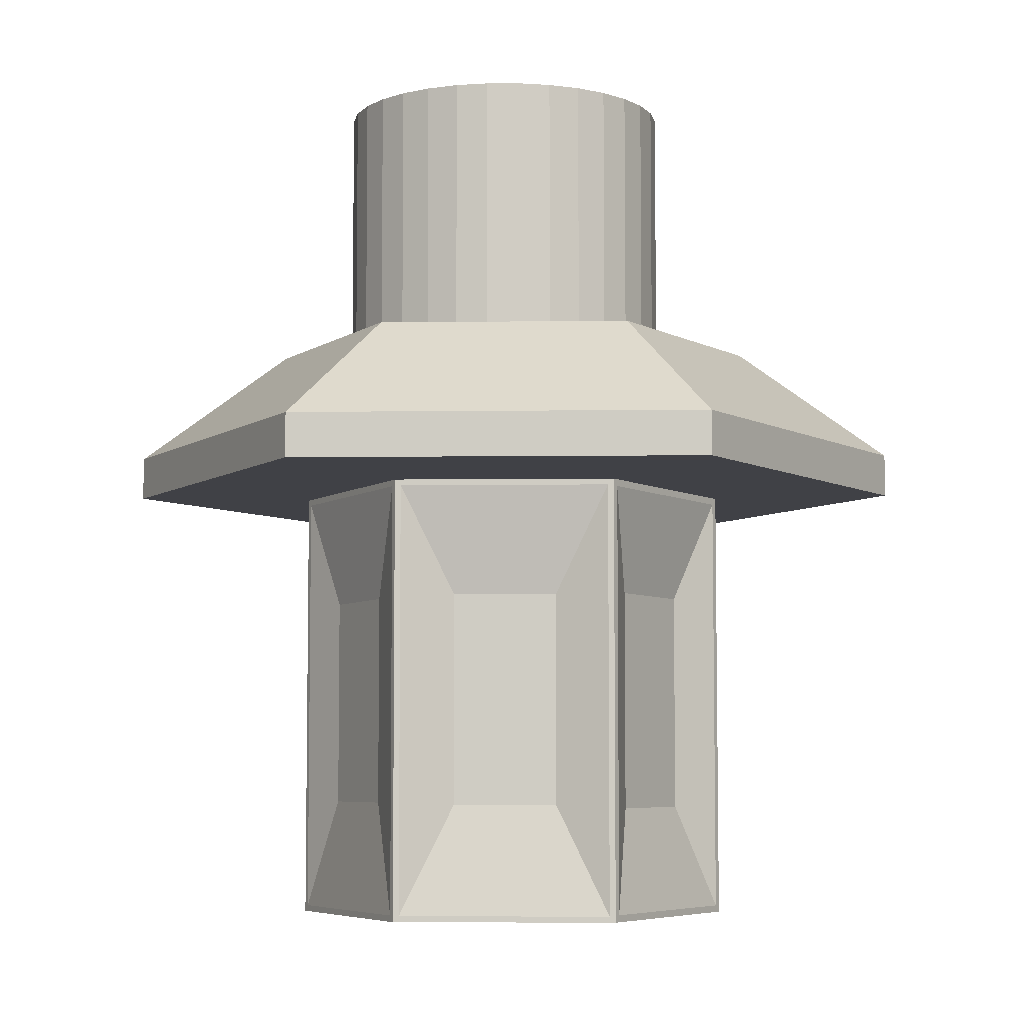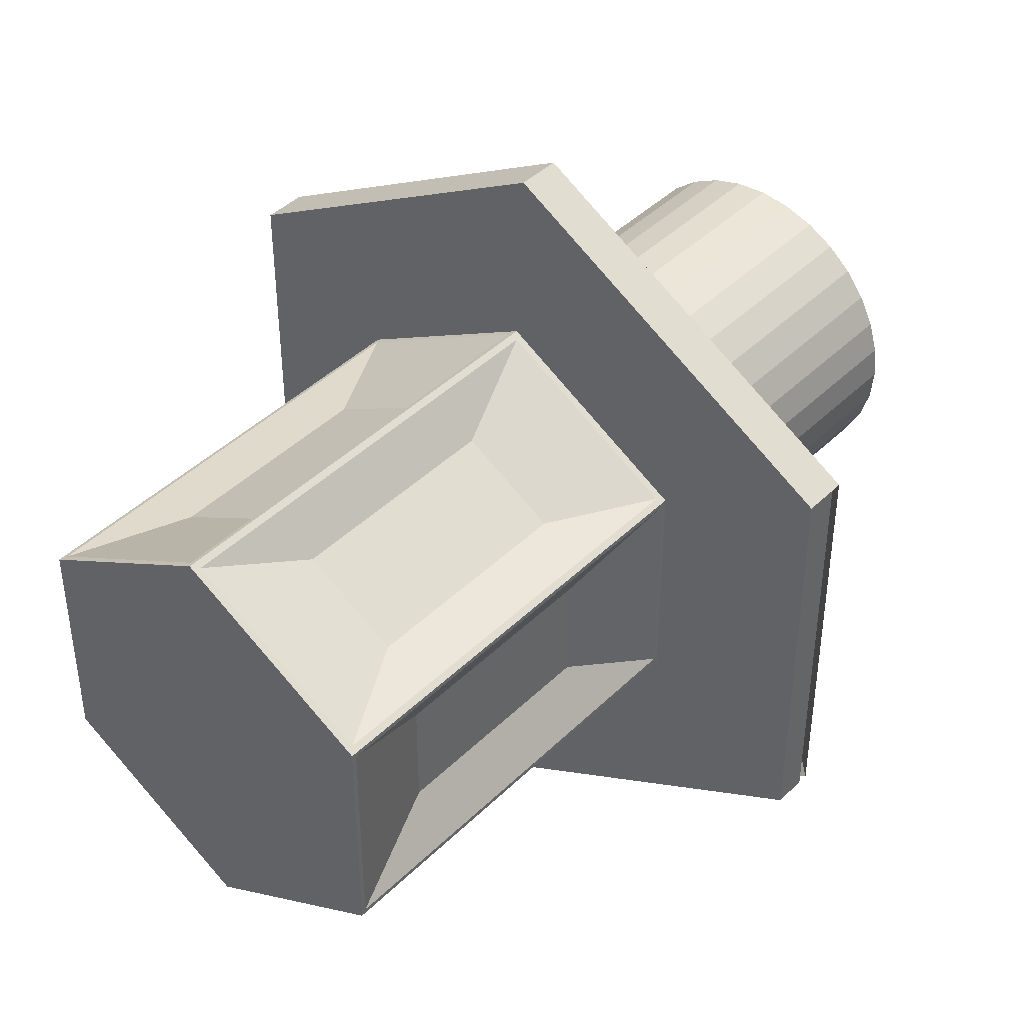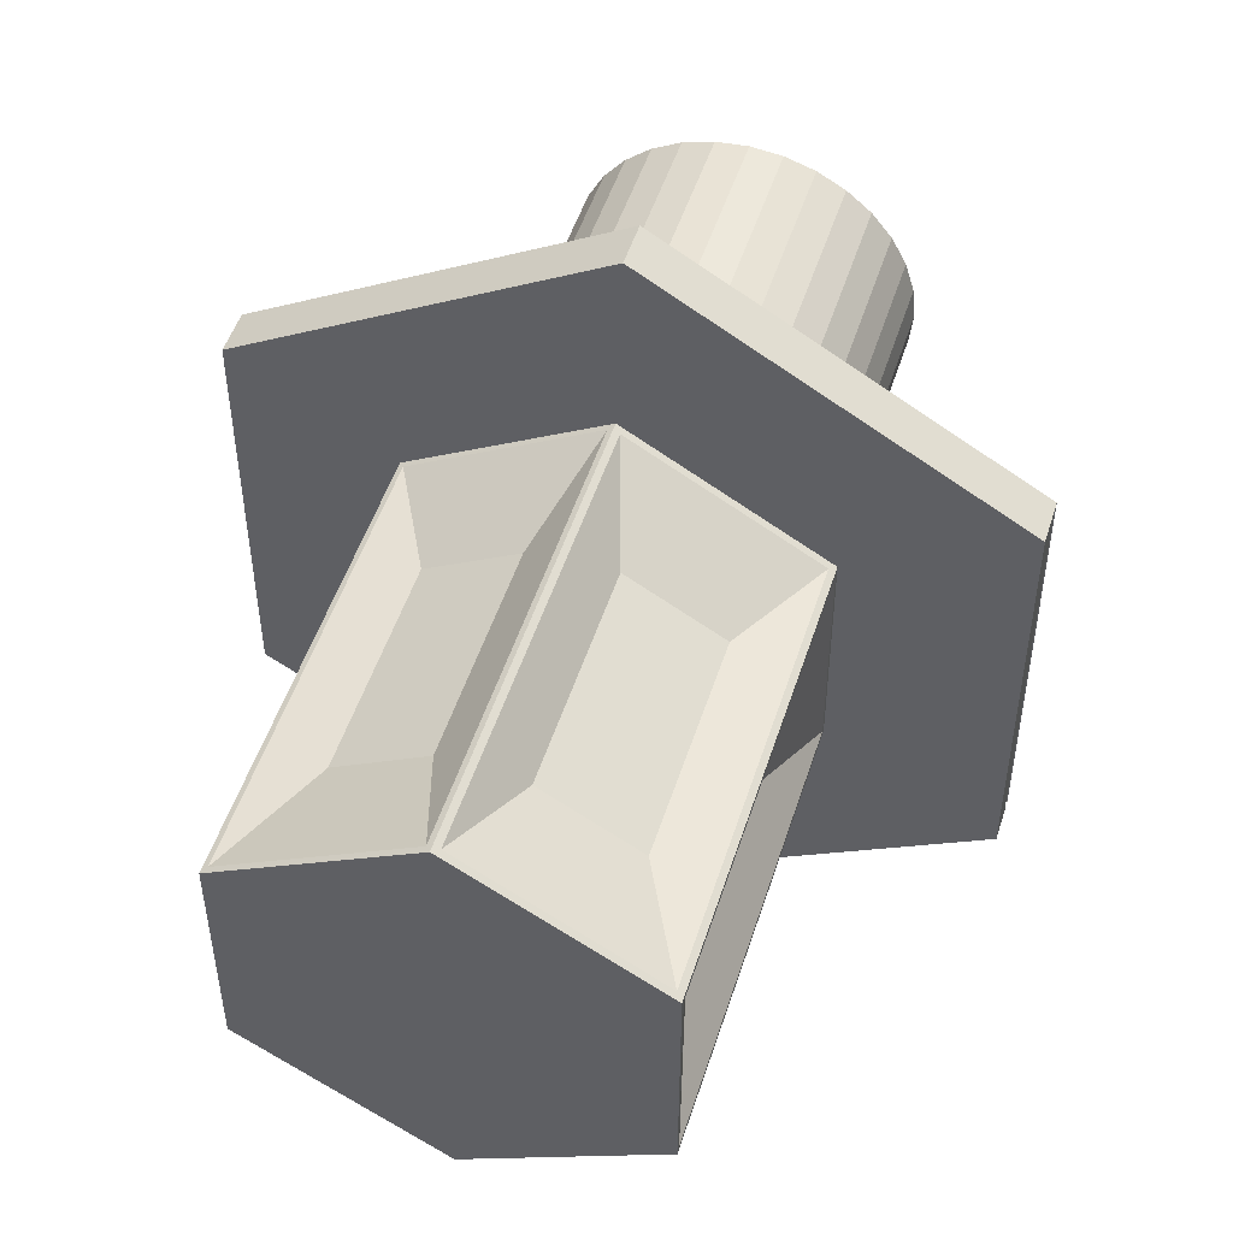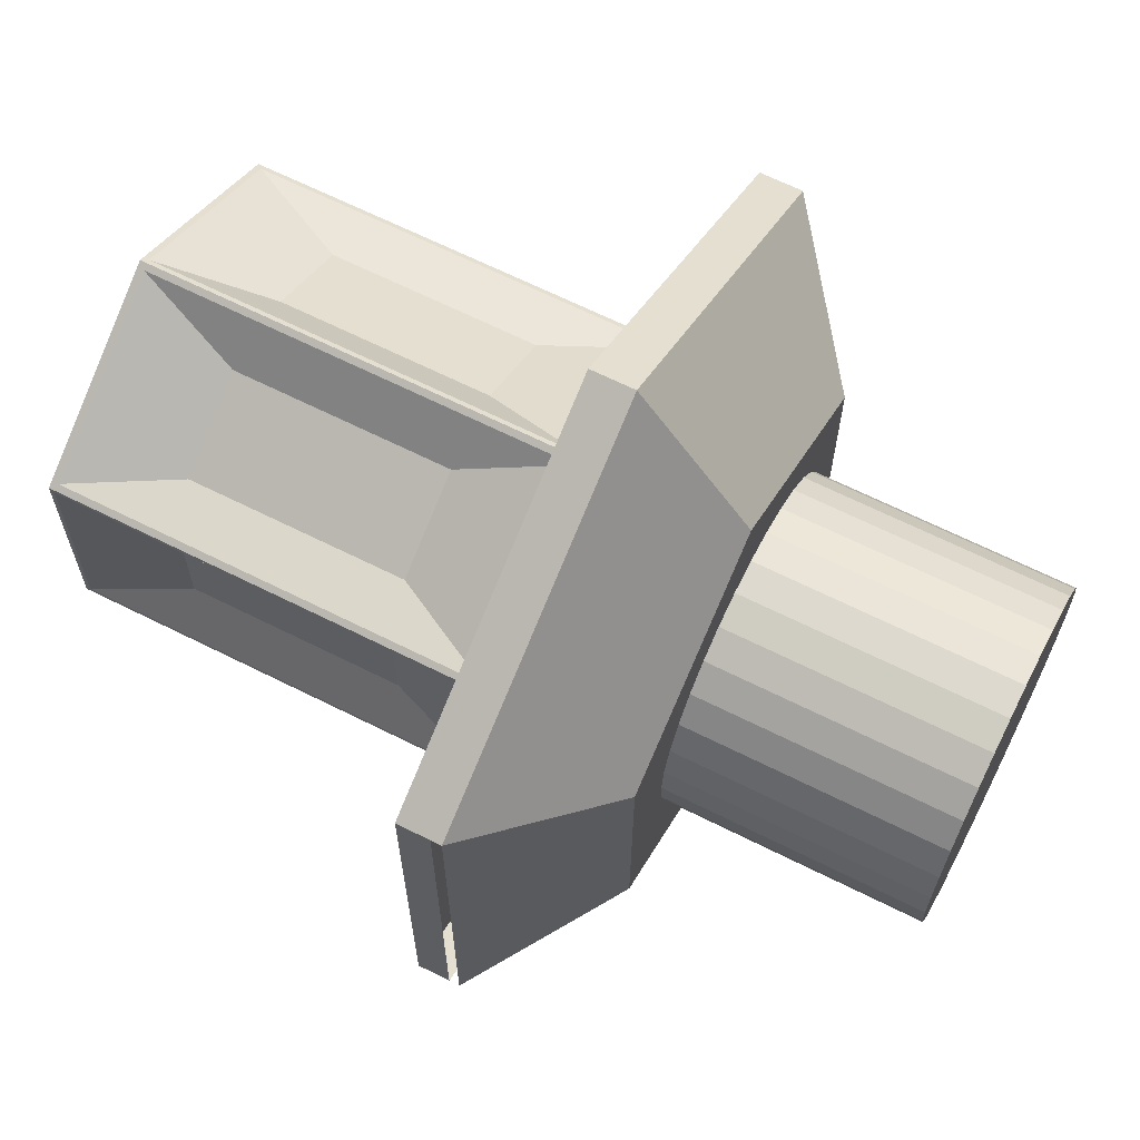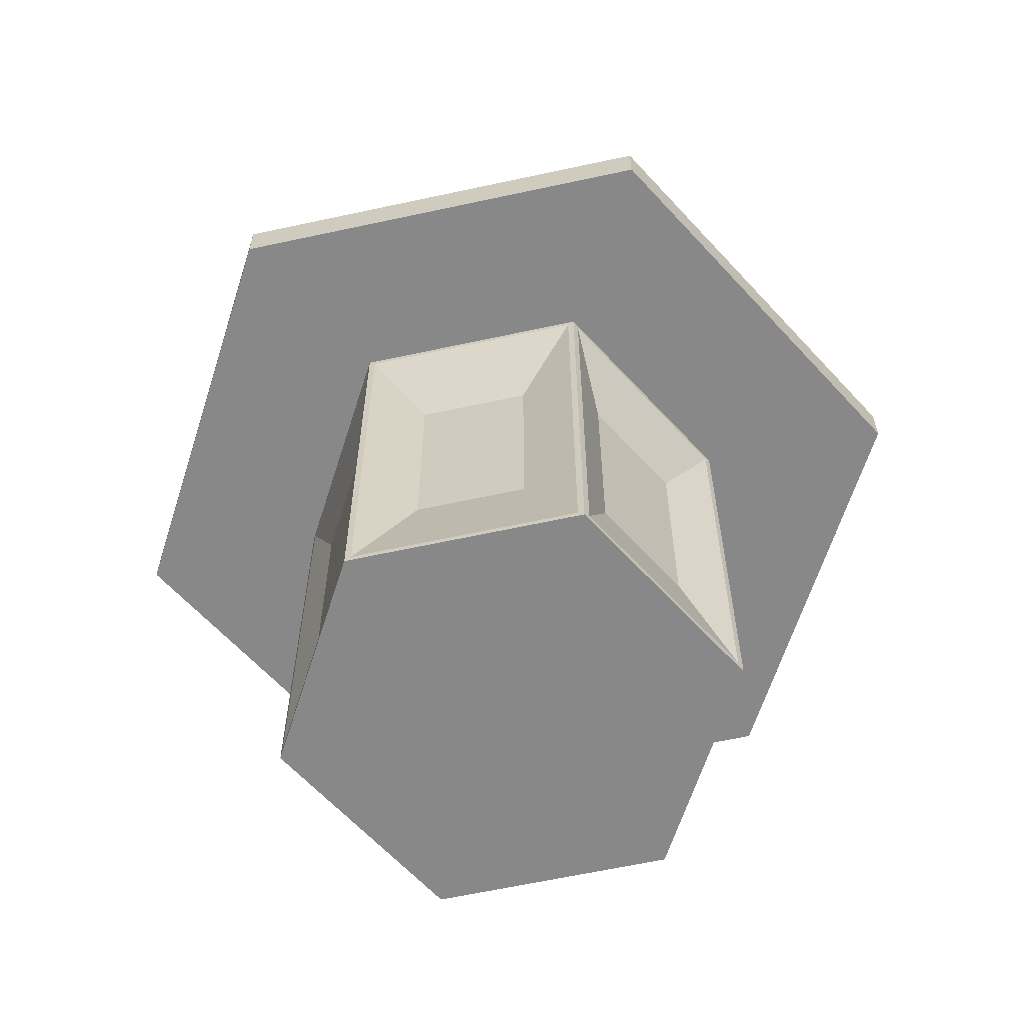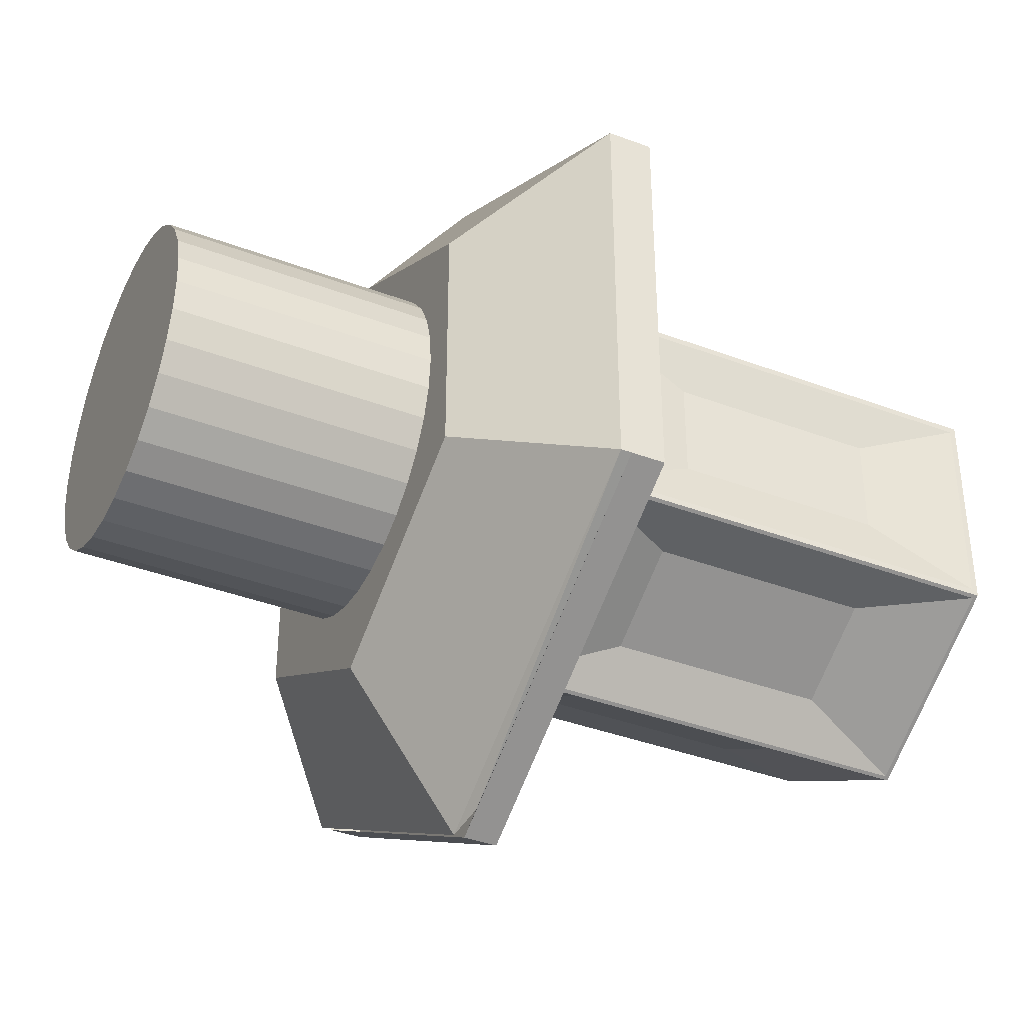
<metadata>
{"format":"obj","ext":"obj","renderer":"f3d","projection":"perspective","resolution":1024,"background":"white","views":[{"elev":-6.0,"azim":-27.8,"up":"+Y"},{"elev":42.4,"azim":40.9,"up":"+Z"},{"elev":50.5,"azim":17.6,"up":"+Z"},{"elev":65.5,"azim":116.8,"up":"+Z"},{"elev":-62.7,"azim":-17.6,"up":"+Y"},{"elev":-38.6,"azim":-115.4,"up":"+Z"}]}
</metadata>
<code>
v -0.01968 2.429 -0.7698
v -0.01968 3.932 -0.7698
v 0.1269 2.429 -0.7554
v 0.1269 3.932 -0.7554
v 0.2679 2.429 -0.7126
v 0.2679 3.932 -0.7126
v 0.3979 2.429 -0.6432
v 0.3979 3.932 -0.6432
v 0.5118 2.429 -0.5497
v 0.5118 3.932 -0.5497
v 0.6052 2.429 -0.4358
v 0.6052 3.932 -0.4358
v 0.6747 2.429 -0.3059
v 0.6747 3.932 -0.3059
v 0.7175 2.429 -0.1649
v 0.7175 3.932 -0.1649
v 0.7319 2.429 -0.01826
v 0.7319 3.932 -0.01826
v 0.7175 2.429 0.1284
v 0.7175 3.932 0.1284
v 0.6747 2.429 0.2693
v 0.6747 3.932 0.2693
v 0.6052 2.429 0.3993
v 0.6052 3.932 0.3993
v 0.5118 2.429 0.5132
v 0.5118 3.932 0.5132
v 0.3979 2.429 0.6066
v 0.3979 3.932 0.6066
v 0.2679 2.429 0.6761
v 0.2679 3.932 0.6761
v 0.1269 2.429 0.7189
v 0.1269 3.932 0.7189
v -0.01968 2.429 0.7333
v -0.01968 3.932 0.7333
v -0.1663 2.429 0.7189
v -0.1663 3.932 0.7189
v -0.3073 2.429 0.6761
v -0.3073 3.932 0.6761
v -0.4372 2.429 0.6066
v -0.4372 3.932 0.6066
v -0.5511 2.429 0.5132
v -0.5511 3.932 0.5132
v -0.6446 2.429 0.3993
v -0.6446 3.932 0.3993
v -0.714 2.429 0.2693
v -0.714 3.932 0.2693
v -0.7568 2.429 0.1284
v -0.7568 3.932 0.1284
v -0.7712 2.429 -0.01826
v -0.7712 3.932 -0.01826
v -0.7568 2.429 -0.1649
v -0.7568 3.932 -0.1649
v -0.714 2.429 -0.3059
v -0.714 3.932 -0.3059
v -0.6446 2.429 -0.4358
v -0.6446 3.932 -0.4358
v -0.5511 2.429 -0.5497
v -0.5511 3.932 -0.5497
v -0.4372 2.429 -0.6432
v -0.4372 3.932 -0.6432
v -0.3073 2.429 -0.7126
v -0.3073 3.932 -0.7126
v -0.1663 2.429 -0.7554
v -0.1663 3.932 -0.7554
f 2 3 1
f 4 5 3
f 6 7 5
f 8 9 7
f 10 11 9
f 12 13 11
f 14 15 13
f 16 17 15
f 18 19 17
f 20 21 19
f 22 23 21
f 24 25 23
f 26 27 25
f 28 29 27
f 30 31 29
f 32 33 31
f 34 35 33
f 36 37 35
f 38 39 37
f 40 41 39
f 42 43 41
f 44 45 43
f 46 47 45
f 48 49 47
f 50 51 49
f 52 53 51
f 54 55 53
f 56 57 55
f 58 59 57
f 60 61 59
f 38 22 6
f 64 1 63
f 62 63 61
f 39 47 63
f 2 4 3
f 4 6 5
f 6 8 7
f 8 10 9
f 10 12 11
f 12 14 13
f 14 16 15
f 16 18 17
f 18 20 19
f 20 22 21
f 22 24 23
f 24 26 25
f 26 28 27
f 28 30 29
f 30 32 31
f 32 34 33
f 34 36 35
f 36 38 37
f 38 40 39
f 40 42 41
f 42 44 43
f 44 46 45
f 46 48 47
f 48 50 49
f 50 52 51
f 52 54 53
f 54 56 55
f 56 58 57
f 58 60 59
f 60 62 61
f 6 4 2
f 2 64 6
f 62 60 58
f 58 56 54
f 54 52 50
f 50 48 54
f 46 44 42
f 42 40 38
f 38 36 34
f 34 32 38
f 30 28 26
f 26 24 22
f 22 20 14
f 18 16 14
f 14 12 10
f 10 8 14
f 6 64 62
f 62 58 54
f 54 48 46
f 46 42 54
f 38 32 30
f 30 26 38
f 20 18 14
f 14 8 6
f 6 62 38
f 54 42 38
f 38 26 22
f 22 14 6
f 62 54 38
f 64 2 1
f 62 64 63
f 63 1 3
f 3 5 63
f 7 9 11
f 11 13 7
f 15 17 19
f 19 21 23
f 23 25 31
f 27 29 31
f 31 33 35
f 35 37 31
f 39 41 43
f 43 45 47
f 47 49 51
f 51 53 55
f 55 57 63
f 59 61 63
f 63 5 7
f 7 13 15
f 15 19 31
f 25 27 31
f 31 37 39
f 39 43 47
f 47 51 55
f 57 59 63
f 63 7 31
f 19 23 31
f 31 39 63
f 47 55 63
f 7 15 31
v 0.02687 2.259 -1.858
v 0.02687 2.761 -1.152
v 1.614 2.259 -0.942
v 1.002 2.761 -0.589
v 1.614 2.259 0.8901
v 1.002 2.761 0.5372
v 0.02687 2.259 1.806
v 0.02687 2.761 1.1
v -1.56 2.259 0.8901
v -0.9485 2.761 0.5372
v -1.56 2.259 -0.942
v -0.9485 2.761 -0.589
v -0.138 2.231 -1.815
v 1.271 2.231 -1.002
v 1.614 2.259 0.8901
v 0.02687 2.259 1.806
v -1.56 2.259 0.8901
v -1.56 2.259 -0.942
v 0.02687 2.211 -1.858
v 1.614 2.211 -0.942
v 1.614 2.211 0.8901
v 0.02687 2.211 1.806
v -1.56 2.211 0.8901
v -1.56 2.211 -0.942
v 0.02687 2.062 -1.858
v 1.614 2.062 -0.942
v 1.614 2.062 0.8901
v 0.02687 2.062 1.806
v -1.56 2.062 0.8901
v -1.56 2.062 -0.942
f 66 67 65
f 68 69 67
f 70 71 69
f 72 73 71
f 66 74 70
f 75 66 65
f 74 75 73
f 73 82 81
f 82 87 81
f 69 80 79
f 75 77 82
f 71 81 80
f 87 92 86
f 80 85 79
f 77 88 82
f 81 86 80
f 90 92 89
f 85 90 84
f 88 93 87
f 86 91 85
f 84 89 83
f 83 94 88
f 66 68 67
f 68 70 69
f 70 72 71
f 72 74 73
f 70 68 66
f 66 76 74
f 74 72 70
f 75 76 66
f 74 76 75
f 73 75 82
f 82 88 87
f 69 71 80
f 75 65 77
f 71 73 81
f 87 93 92
f 80 86 85
f 77 83 88
f 81 87 86
f 94 89 92
f 90 91 92
f 92 93 94
f 85 91 90
f 88 94 93
f 86 92 91
f 84 90 89
f 83 89 94
v -0.00977 0.06255 -0.9821
v -0.00977 2.026 -0.9821
v 0.8719 0.066 -0.4696
v 0.8719 2.023 -0.4696
v 0.8719 0.066 0.4873
v 0.8719 2.023 0.4873
v 0.03294 0.07571 0.9932
v 0.03294 2.013 0.9932
v -0.8371 0.07108 0.5221
v -0.8371 2.018 0.5221
v -0.8601 0.07248 -0.4632
v -0.8601 2.016 -0.4632
v 0.8573 2.028 -0.4996
v 0.8573 0.06139 -0.4996
v 0.8449 0.07571 0.5244
v 0.8449 2.013 0.5244
v 0.7456 0.5488 -0.2335
v 0.7456 1.54 -0.2335
v 0.7456 0.5488 0.2512
v 0.7456 1.54 0.2512
v 0.8719 2.044 0.5088
v 0.8719 0.04447 0.5088
v -0.01715 0.07108 0.9955
v -0.01715 2.018 0.9955
v 0.184 0.5484 0.7974
v 0.184 1.541 0.7974
v 0.5997 0.5484 0.5573
v 0.5997 1.541 0.5573
v 0.005886 2.044 1.009
v 0.005886 0.04447 1.009
v -0.8601 0.07248 0.4808
v -0.8601 2.016 0.4808
v -0.5828 0.5652 0.5622
v -0.5828 1.524 0.5622
v -0.1791 0.5652 0.7953
v -0.1791 1.524 0.7953
v -0.8601 2.044 0.5088
v -0.8601 0.04447 0.5088
v -0.8445 0.06255 -0.5002
v -0.8445 2.026 -0.5002
v -0.8106 0.5738 -0.2198
v -0.8106 1.515 -0.2198
v -0.8106 0.5738 0.2374
v -0.8106 1.515 0.2374
v 0.02053 0.06139 -0.9827
v 0.02053 2.028 -0.9827
v -0.8601 2.044 -0.4912
v -0.8601 0.04447 -0.4912
v -0.1739 0.5464 -0.7914
v -0.1739 1.543 -0.7914
v -0.5973 0.5464 -0.547
v -0.5973 1.543 -0.547
v 0.005886 0.04447 -0.9912
v 0.8719 0.04447 -0.4912
v 0.8719 2.044 -0.4912
v 0.005886 2.044 -0.9912
v 0.1993 0.5296 -0.8322
v 0.6375 0.5296 -0.5792
v 0.6375 1.559 -0.5792
v 0.1993 1.559 -0.8322
f 108 153 107
f 97 112 111
f 110 120 122
f 104 130 118
f 141 131 115
f 133 143 95
f 106 138 126
f 148 132 142
f 97 149 98
f 99 148 97
f 98 115 100
f 99 115 116
f 112 113 111
f 99 114 100
f 97 113 99
f 100 112 98
f 109 115 110
f 101 116 109
f 110 123 102
f 101 123 124
f 122 119 121
f 110 121 109
f 102 119 120
f 109 119 101
f 117 123 118
f 103 124 117
f 104 123 131
f 104 132 103
f 130 127 129
f 118 129 117
f 103 128 104
f 117 127 103
f 125 131 126
f 105 132 125
f 106 131 141
f 106 142 105
f 138 135 137
f 126 137 125
f 105 136 106
f 125 135 105
f 96 147 95
f 133 141 134
f 95 142 133
f 96 141 150
f 146 143 145
f 95 144 96
f 96 146 134
f 134 145 133
f 108 147 139
f 140 149 107
f 139 150 140
f 107 148 108
f 154 152 151
f 107 154 140
f 140 151 139
f 108 151 152
f 108 152 153
f 97 98 112
f 110 102 120
f 104 128 130
f 115 149 150
f 150 141 115
f 131 123 115
f 133 145 143
f 106 136 138
f 142 147 148
f 148 116 124
f 124 132 148
f 97 148 149
f 99 116 148
f 98 149 115
f 99 100 115
f 112 114 113
f 99 113 114
f 97 111 113
f 100 114 112
f 109 116 115
f 101 124 116
f 110 115 123
f 101 102 123
f 122 120 119
f 110 122 121
f 102 101 119
f 109 121 119
f 117 124 123
f 103 132 124
f 104 118 123
f 104 131 132
f 130 128 127
f 118 130 129
f 103 127 128
f 117 129 127
f 125 132 131
f 105 142 132
f 106 126 131
f 106 141 142
f 138 136 135
f 126 138 137
f 105 135 136
f 125 137 135
f 96 150 147
f 133 142 141
f 95 147 142
f 96 134 141
f 146 144 143
f 95 143 144
f 96 144 146
f 134 146 145
f 108 148 147
f 140 150 149
f 139 147 150
f 107 149 148
f 154 153 152
f 107 153 154
f 140 154 151
f 108 139 151

</code>
